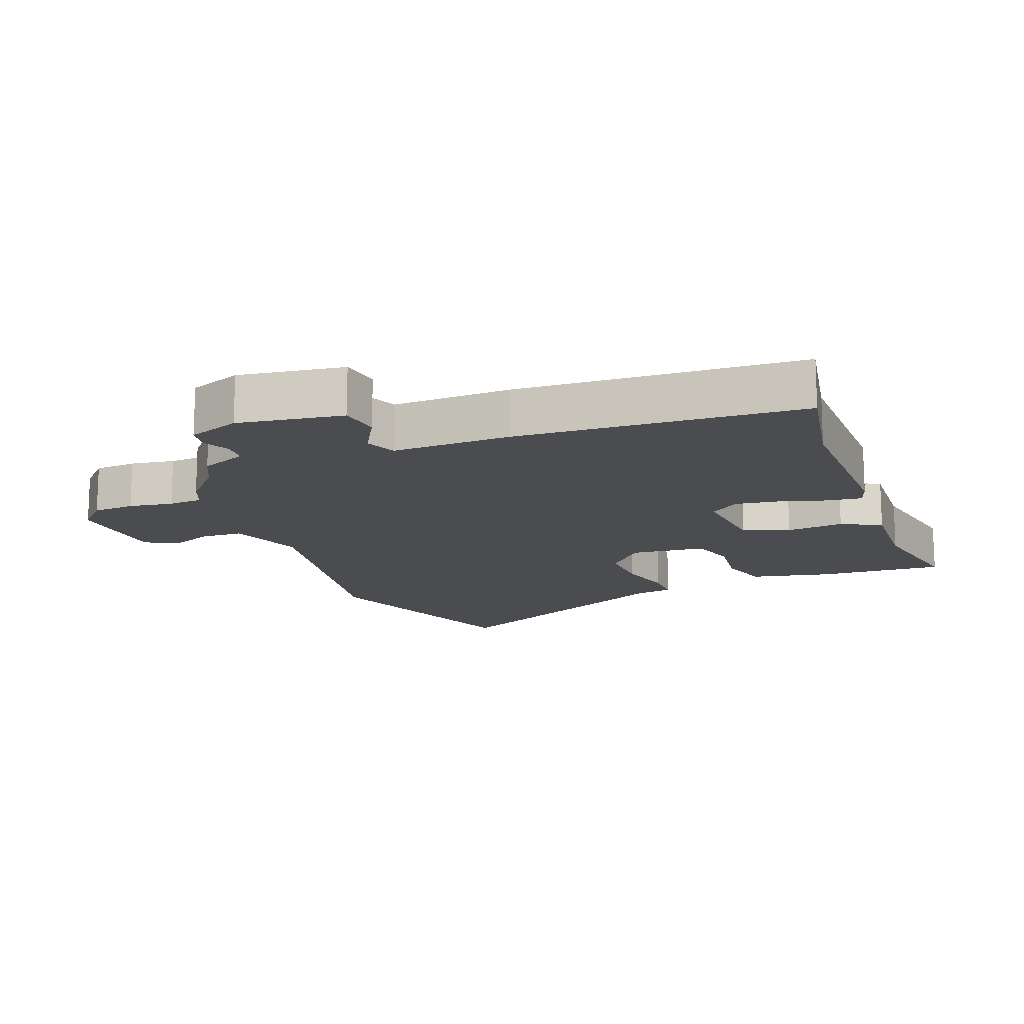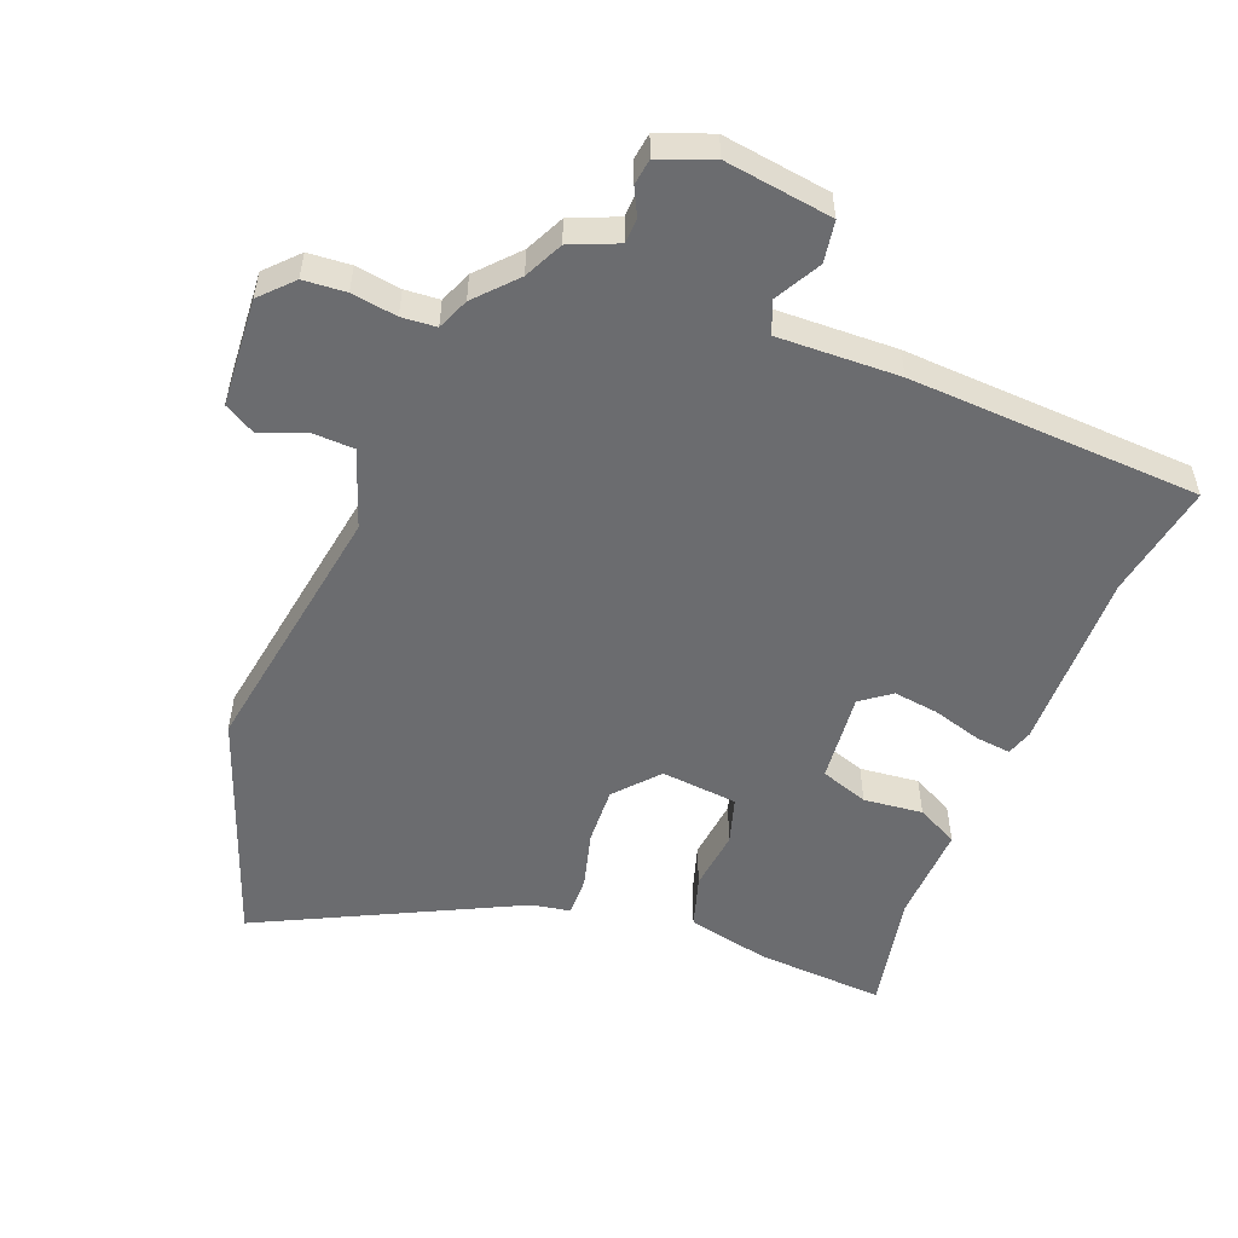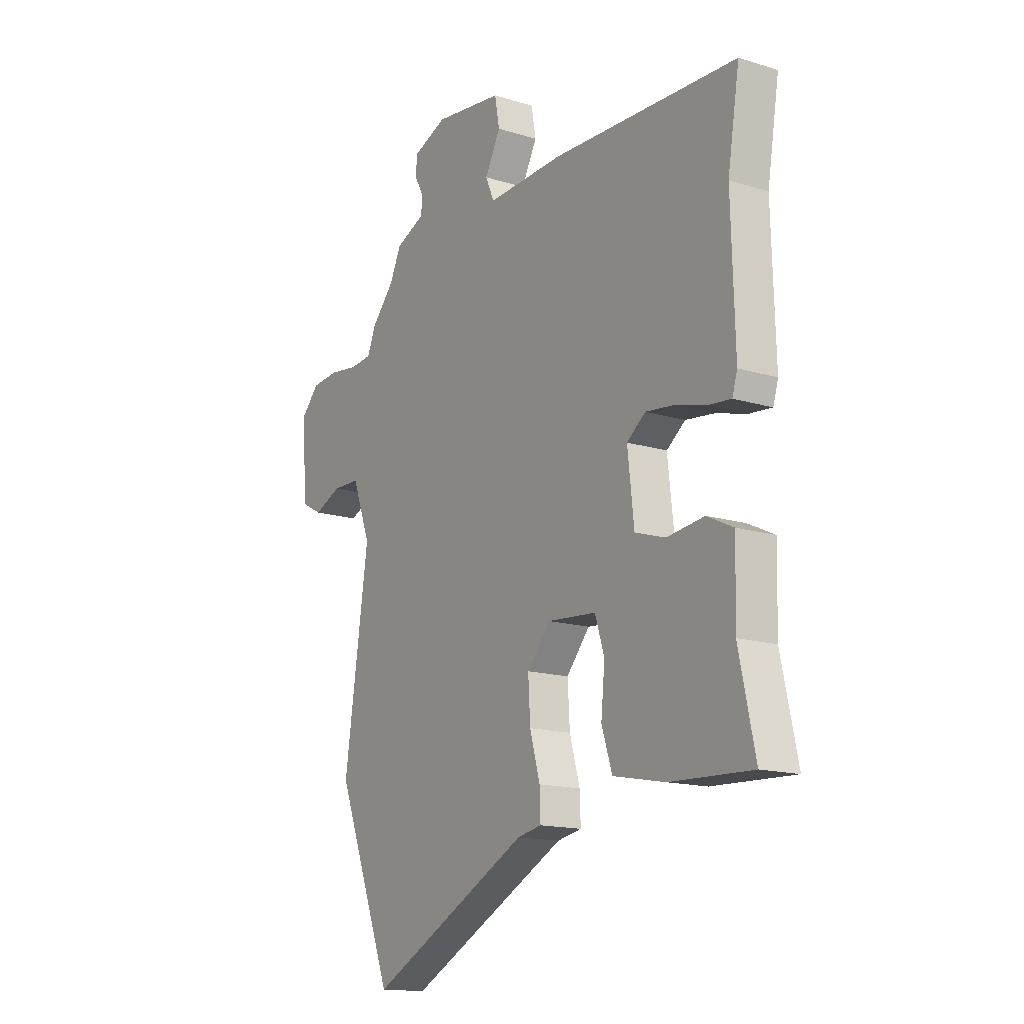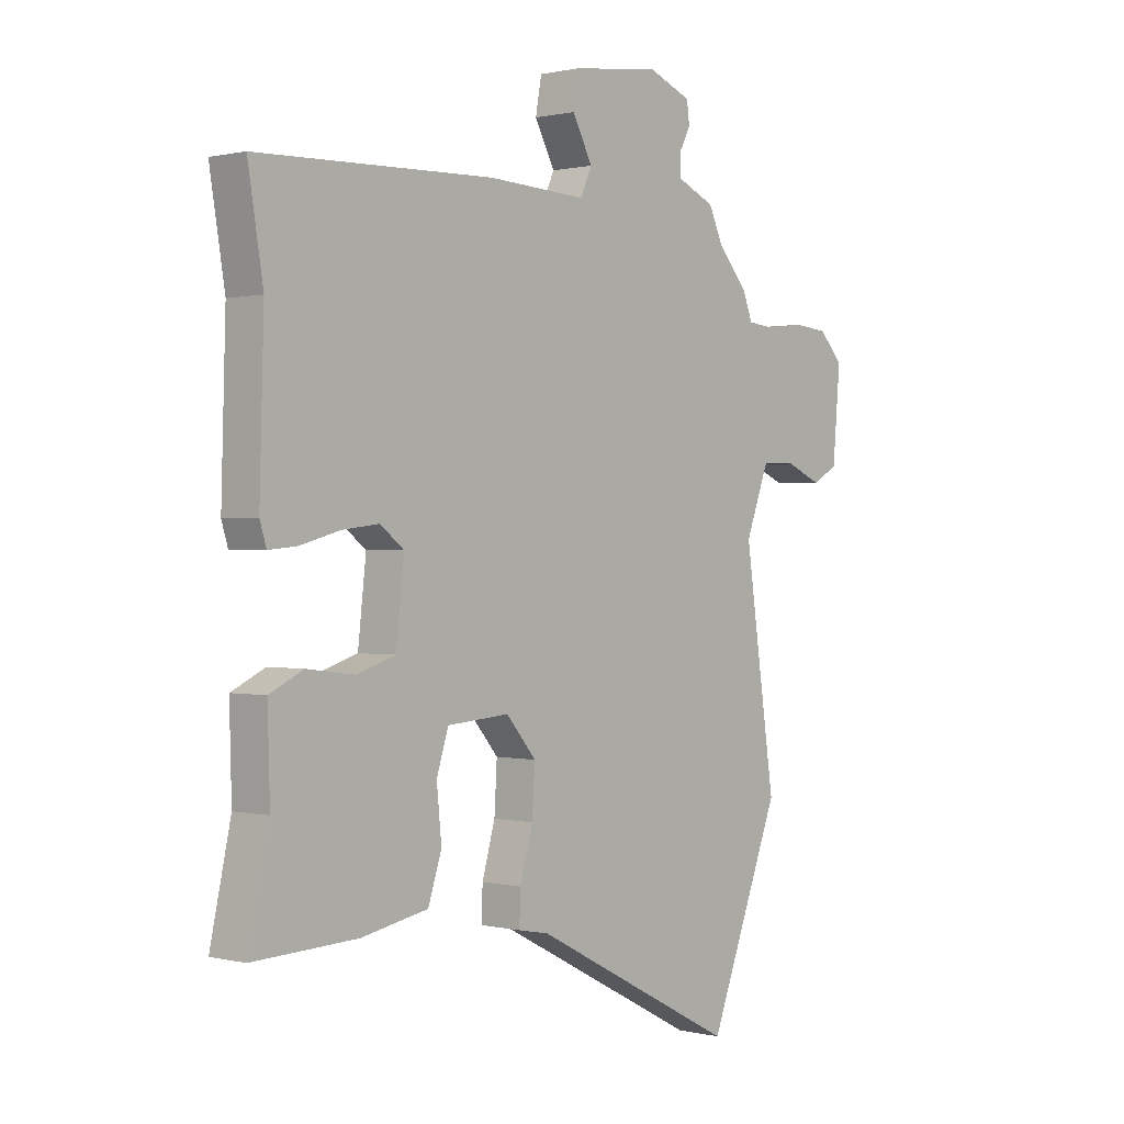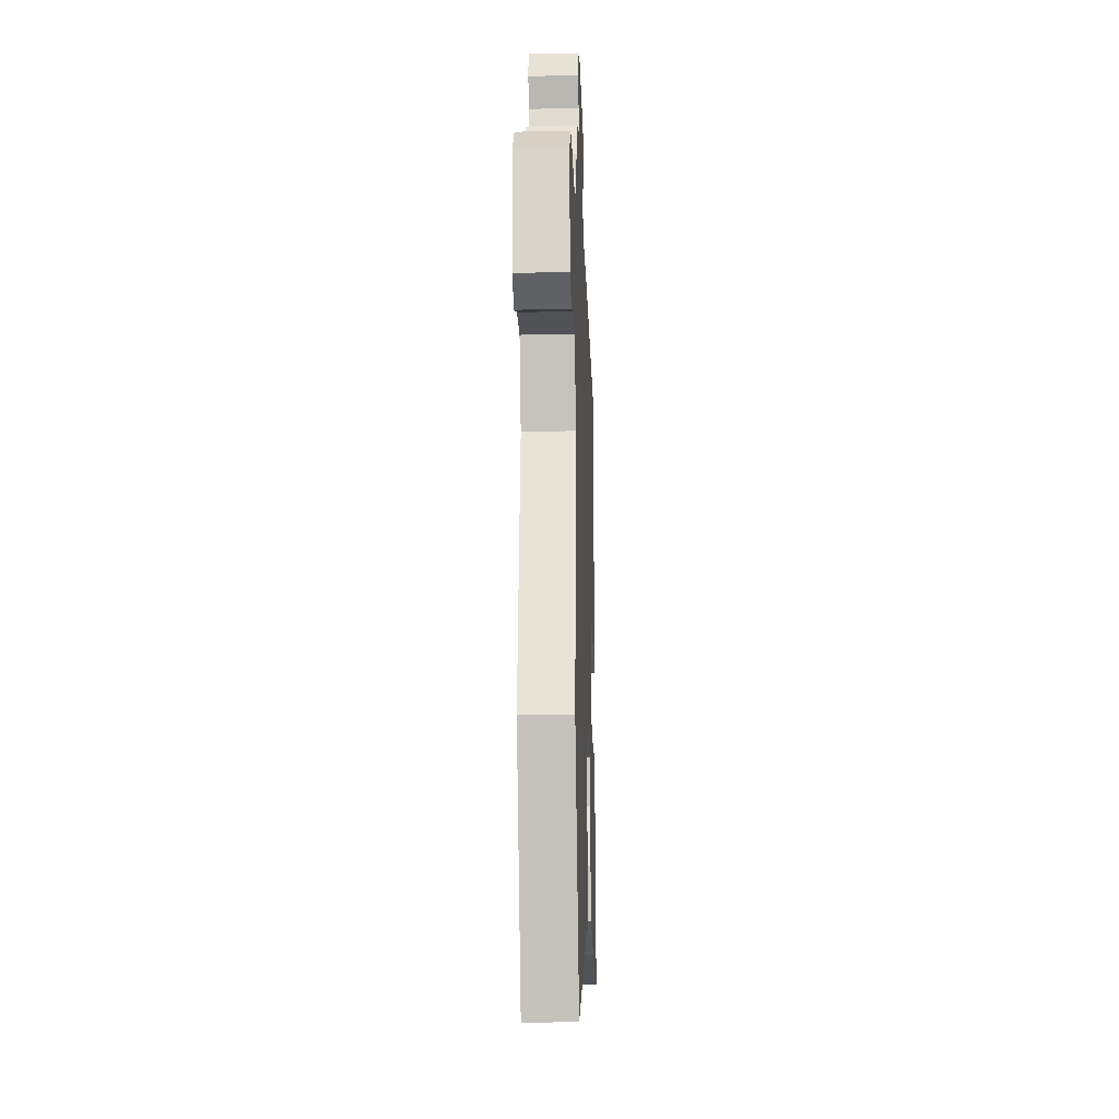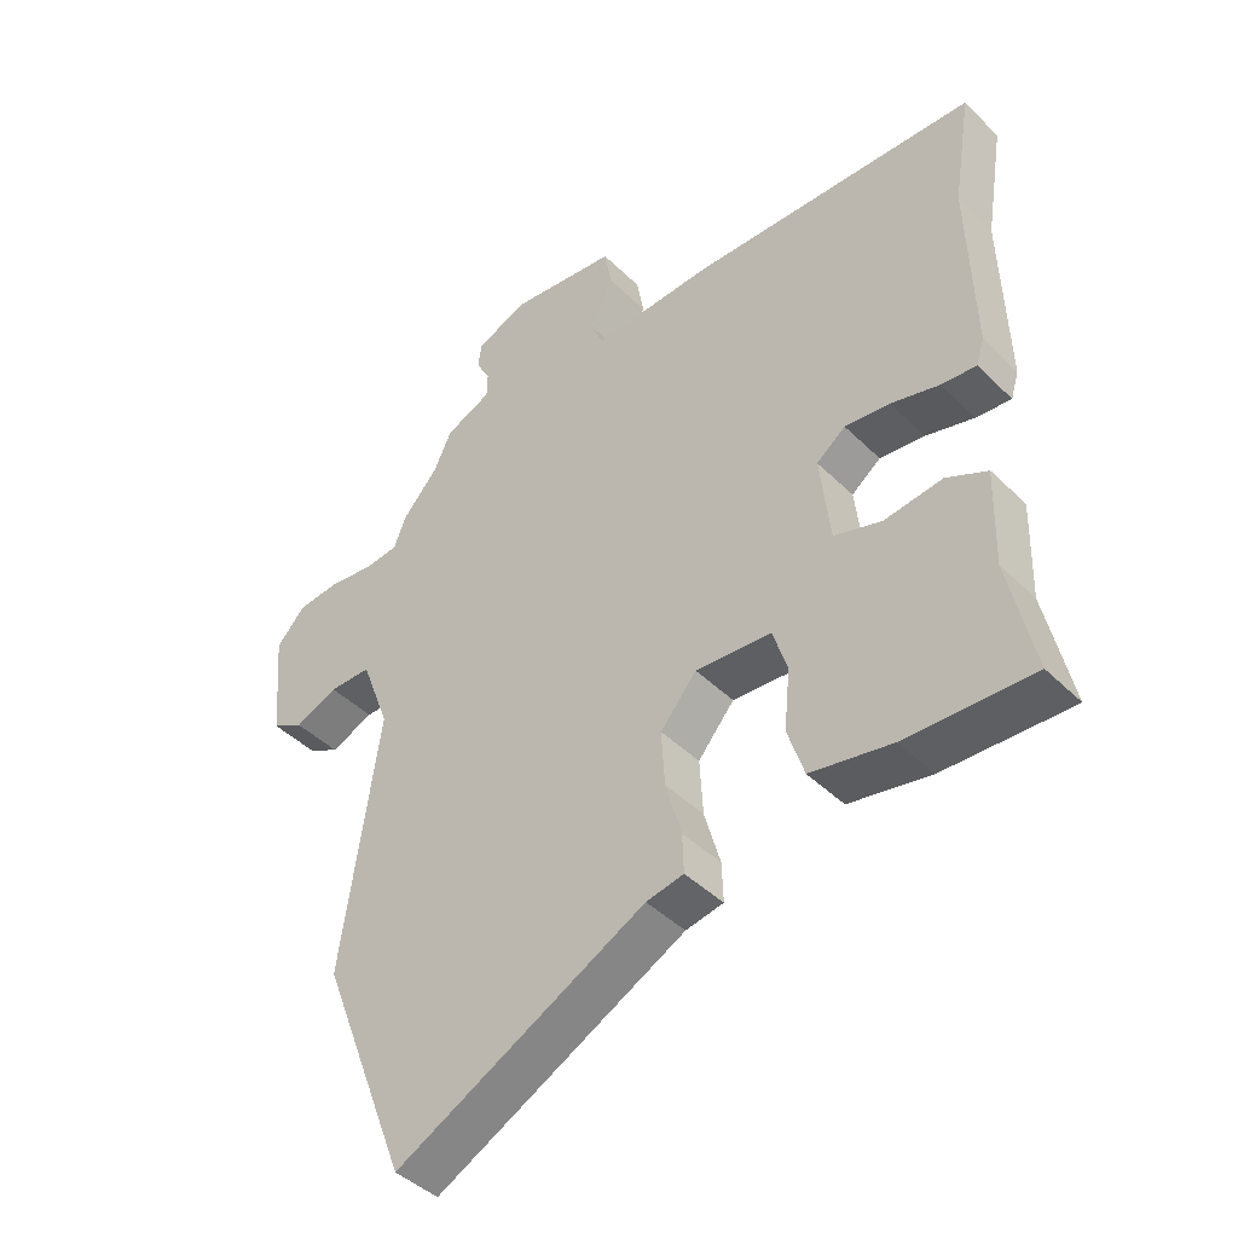
<metadata>
{"format":"obj","ext":"obj","renderer":"f3d","projection":"perspective","resolution":1024,"background":"white","views":[{"elev":-14.9,"azim":19.7,"up":"+Y"},{"elev":-53.7,"azim":-22.4,"up":"+Y"},{"elev":-15.1,"azim":56.7,"up":"+Z"},{"elev":0.5,"azim":131.2,"up":"+Z"},{"elev":-20.2,"azim":-87.9,"up":"+Z"},{"elev":-43.4,"azim":41.1,"up":"+Z"}]}
</metadata>
<code>
v -0.426 0.07 -0.692
v -0.559 0.07 -0.348
v -0.502 0.07 0.044
v -0.545 0.07 0.159
v -0.609 0.07 0.16
v -0.674 0.07 0.132
v -0.722 0.07 0.158
v -0.736 0.07 0.32
v -0.692 0.07 0.368
v -0.628 0.07 0.374
v -0.56 0.07 0.365
v -0.508 0.07 0.37
v -0.489 0.07 0.418
v -0.435 0.07 0.479
v -0.408 0.07 0.537
v -0.338 0.07 0.568
v -0.337 0.07 0.606
v -0.358 0.07 0.646
v -0.353 0.07 0.685
v -0.274 0.07 0.717
v -0.112 0.07 0.697
v -0.101 0.07 0.635
v -0.138 0.07 0.565
v -0.117 0.07 0.518
v 0.065 0.07 0.527
v 0.502 0.07 0.513
v 0.474 0.07 0.342
v 0.482 0.07 0.07
v 0.47 0.07 0.031
v 0.417 0.07 0.036
v 0.344 0.07 0.056
v 0.276 0.07 0.064
v 0.232 0.07 0.03
v 0.247 0.07 -0.104
v 0.319 0.07 -0.127
v 0.407 0.07 -0.116
v 0.469 0.07 -0.146
v 0.465 0.07 -0.293
v 0.503 0.07 -0.469
v 0.311 0.07 -0.461
v 0.188 0.07 -0.437
v 0.163 0.07 -0.36
v 0.172 0.07 -0.269
v 0.15 0.07 -0.2
v 0.035 0.07 -0.191
v -0.02 0.07 -0.256
v -0.015 0.07 -0.341
v 0.009 0.07 -0.426
v 0.011 0.07 -0.485
v -0.046 0.07 -0.496
v -0.426 0 -0.692
v -0.559 0 -0.348
v -0.502 0 0.044
v -0.545 0 0.159
v -0.609 0 0.16
v -0.674 0 0.132
v -0.722 0 0.158
v -0.736 0 0.32
v -0.692 0 0.368
v -0.628 0 0.374
v -0.56 0 0.365
v -0.508 0 0.37
v -0.489 0 0.418
v -0.435 0 0.479
v -0.408 0 0.537
v -0.338 0 0.568
v -0.337 0 0.606
v -0.358 0 0.646
v -0.353 0 0.685
v -0.274 0 0.717
v -0.112 0 0.697
v -0.101 0 0.635
v -0.138 0 0.565
v -0.117 0 0.518
v 0.065 0 0.527
v 0.502 0 0.513
v 0.474 0 0.342
v 0.482 0 0.07
v 0.47 0 0.031
v 0.417 0 0.036
v 0.344 0 0.056
v 0.276 0 0.064
v 0.232 0 0.03
v 0.247 0 -0.104
v 0.319 0 -0.127
v 0.407 0 -0.116
v 0.469 0 -0.146
v 0.465 0 -0.293
v 0.503 0 -0.469
v 0.311 0 -0.461
v 0.188 0 -0.437
v 0.163 0 -0.36
v 0.172 0 -0.269
v 0.15 0 -0.2
v 0.035 0 -0.191
v -0.02 0 -0.256
v -0.015 0 -0.341
v 0.009 0 -0.426
v 0.011 0 -0.485
v -0.046 0 -0.496
f 47 48 49 50
f 1 2 3
f 50 1 3
f 47 50 3
f 46 47 3
f 45 46 3 4
f 44 45 4
f 41 42 43
f 40 41 43
f 39 40 43
f 38 39 43
f 38 43 44
f 37 38 44
f 36 37 44
f 35 36 44
f 34 35 44
f 33 34 44 4
f 29 30 31
f 28 29 31
f 27 28 31
f 27 31 32
f 26 27 32
f 25 26 32
f 24 25 32
f 21 22 23
f 20 21 23
f 19 20 23
f 18 19 23
f 17 18 23
f 16 17 23 24
f 32 33 4
f 24 32 4
f 16 24 4
f 15 16 4
f 14 15 4
f 9 10 11
f 8 9 11
f 7 8 11
f 6 7 11
f 5 6 11
f 5 11 12
f 4 5 12
f 4 12 13 14
f 100 99 98 97
f 53 52 51
f 53 51 100
f 53 100 97
f 53 97 96
f 54 53 96 95
f 54 95 94
f 93 92 91
f 93 91 90
f 93 90 89
f 93 89 88
f 94 93 88
f 94 88 87
f 94 87 86
f 94 86 85
f 94 85 84
f 54 94 84 83
f 81 80 79
f 81 79 78
f 81 78 77
f 82 81 77
f 82 77 76
f 82 76 75
f 82 75 74
f 73 72 71
f 73 71 70
f 73 70 69
f 73 69 68
f 73 68 67
f 74 73 67 66
f 54 83 82
f 54 82 74
f 54 74 66
f 54 66 65
f 54 65 64
f 61 60 59
f 61 59 58
f 61 58 57
f 61 57 56
f 61 56 55
f 62 61 55
f 62 55 54
f 64 63 62 54
f 1 51 52 2
f 2 52 53 3
f 3 53 54 4
f 4 54 55 5
f 5 55 56 6
f 6 56 57 7
f 7 57 58 8
f 8 58 59 9
f 9 59 60 10
f 10 60 61 11
f 11 61 62 12
f 12 62 63 13
f 13 63 64 14
f 14 64 65 15
f 15 65 66 16
f 16 66 67 17
f 17 67 68 18
f 18 68 69 19
f 19 69 70 20
f 20 70 71 21
f 21 71 72 22
f 22 72 73 23
f 23 73 74 24
f 24 74 75 25
f 25 75 76 26
f 26 76 77 27
f 27 77 78 28
f 28 78 79 29
f 29 79 80 30
f 30 80 81 31
f 31 81 82 32
f 32 82 83 33
f 33 83 84 34
f 34 84 85 35
f 35 85 86 36
f 36 86 87 37
f 37 87 88 38
f 38 88 89 39
f 39 89 90 40
f 40 90 91 41
f 41 91 92 42
f 42 92 93 43
f 43 93 94 44
f 44 94 95 45
f 45 95 96 46
f 46 96 97 47
f 47 97 98 48
f 48 98 99 49
f 49 99 100 50
f 50 100 51 1

</code>
